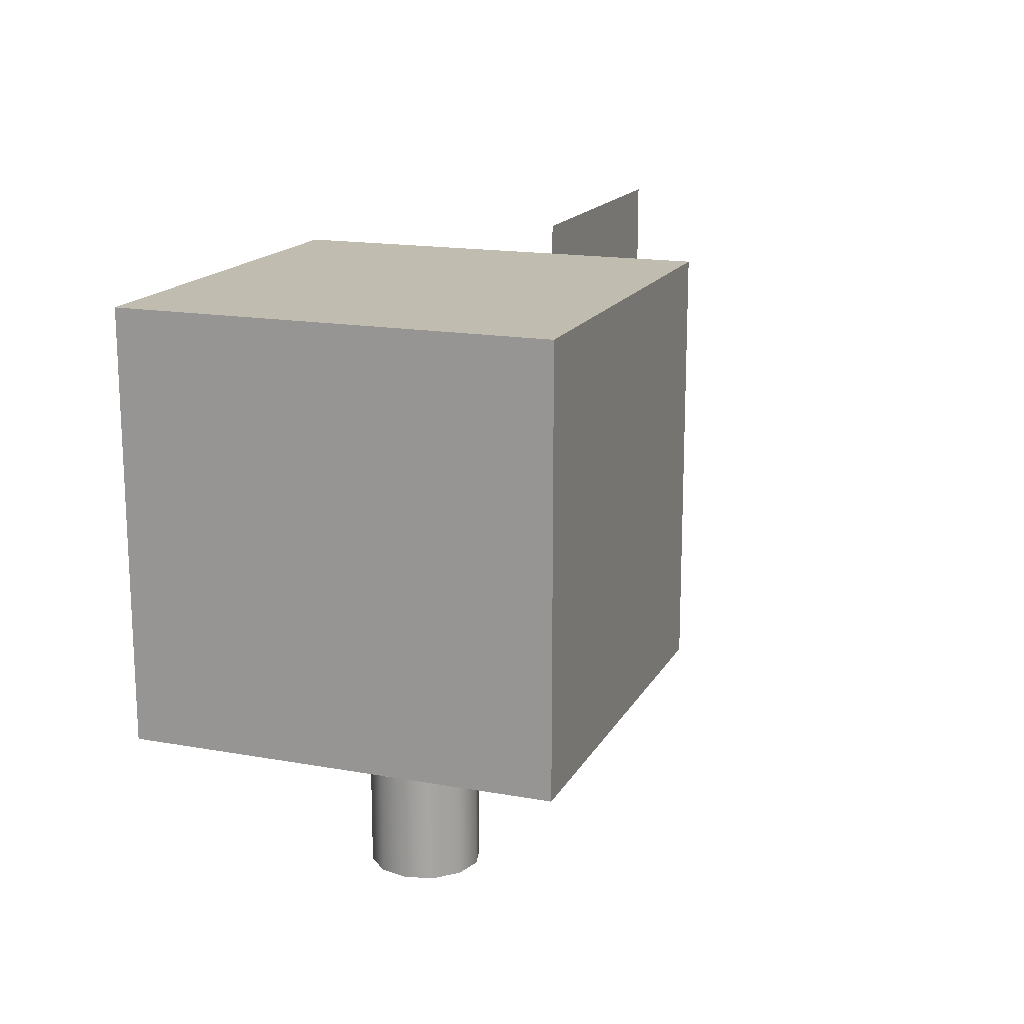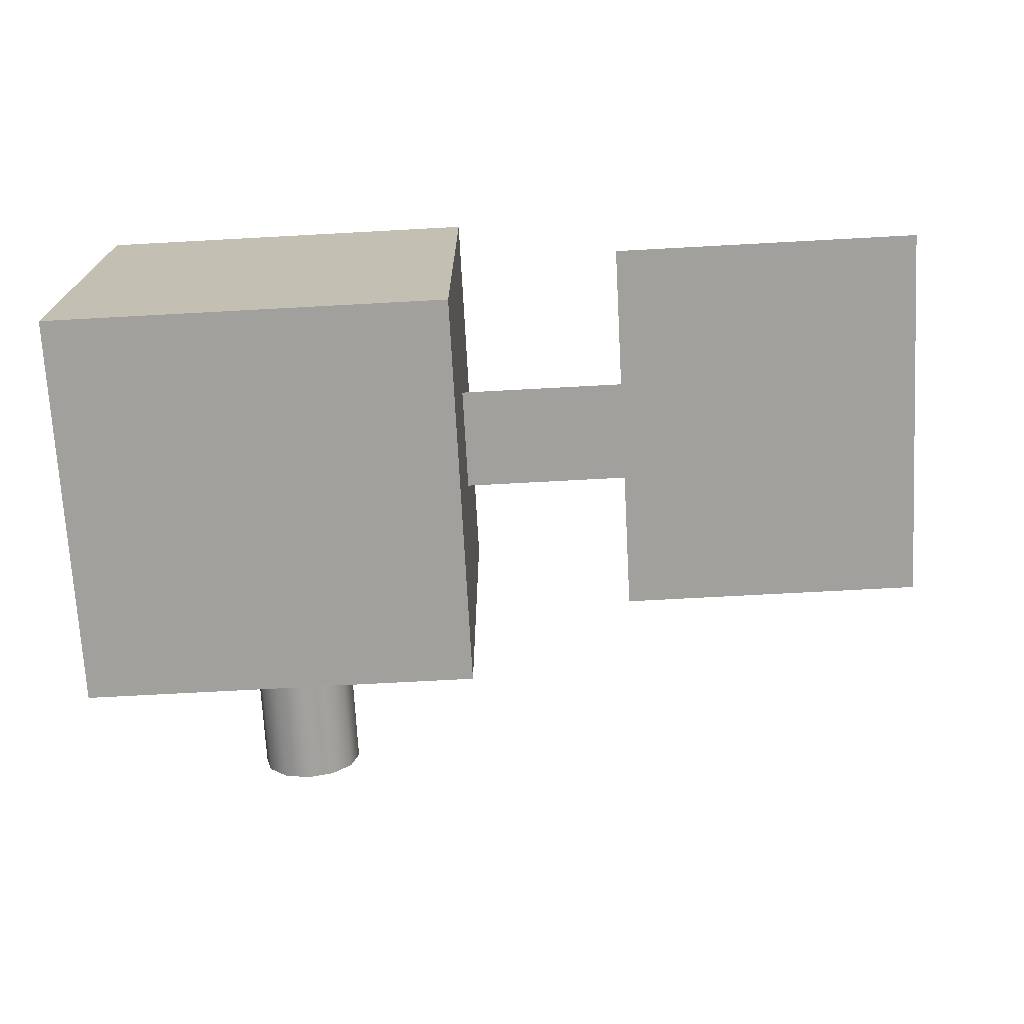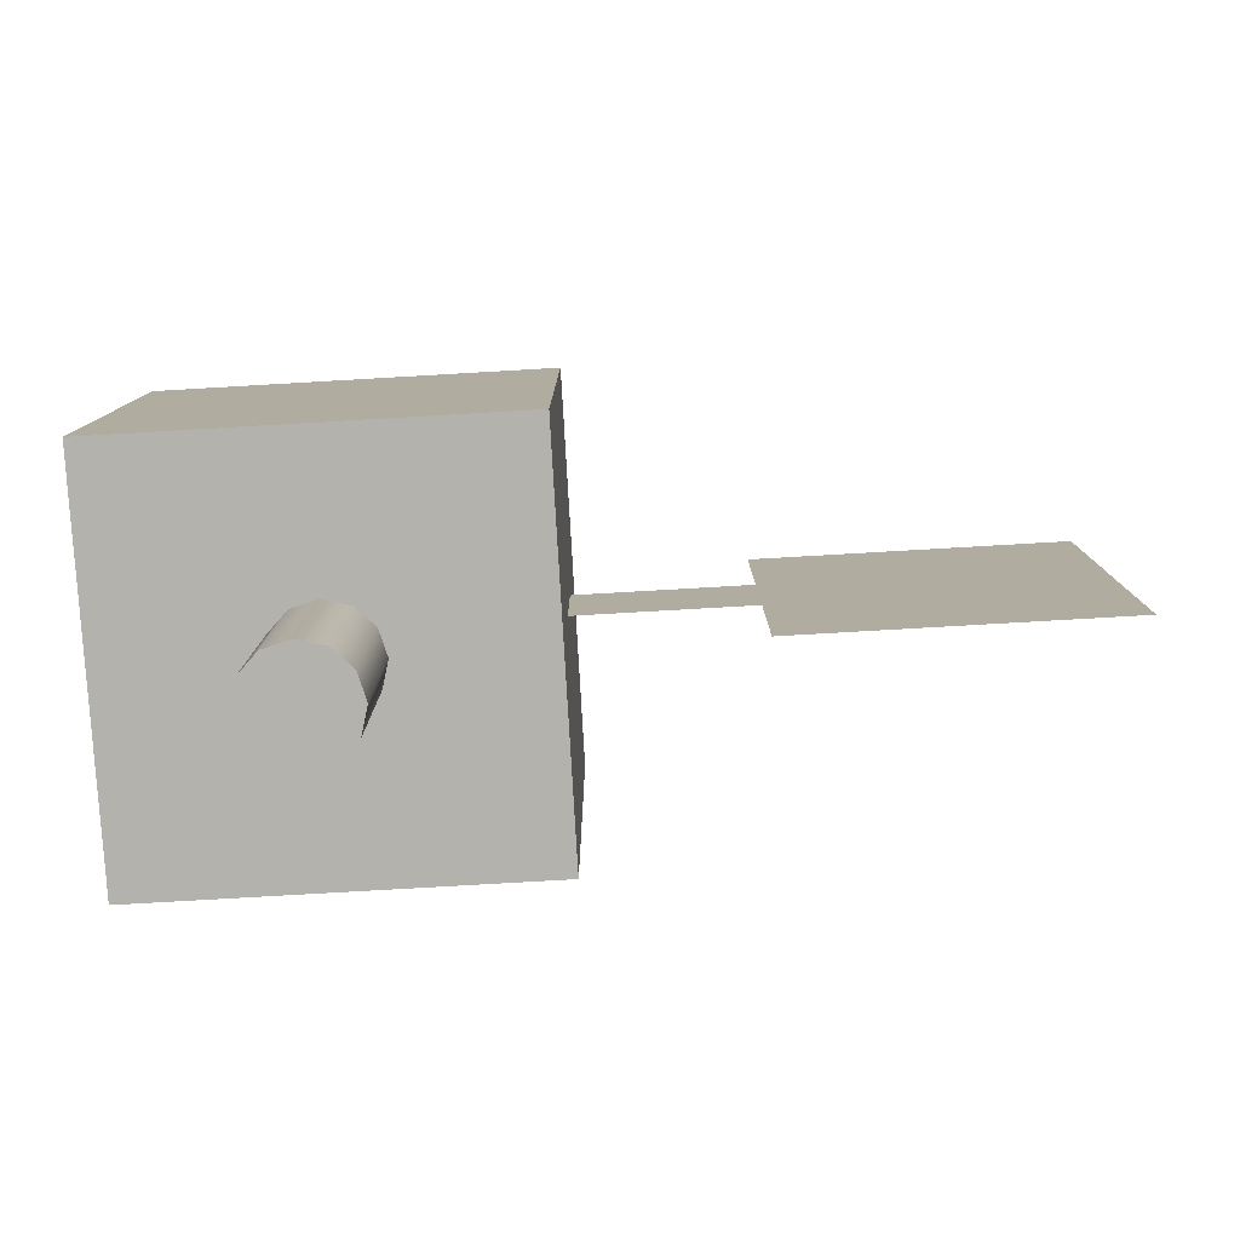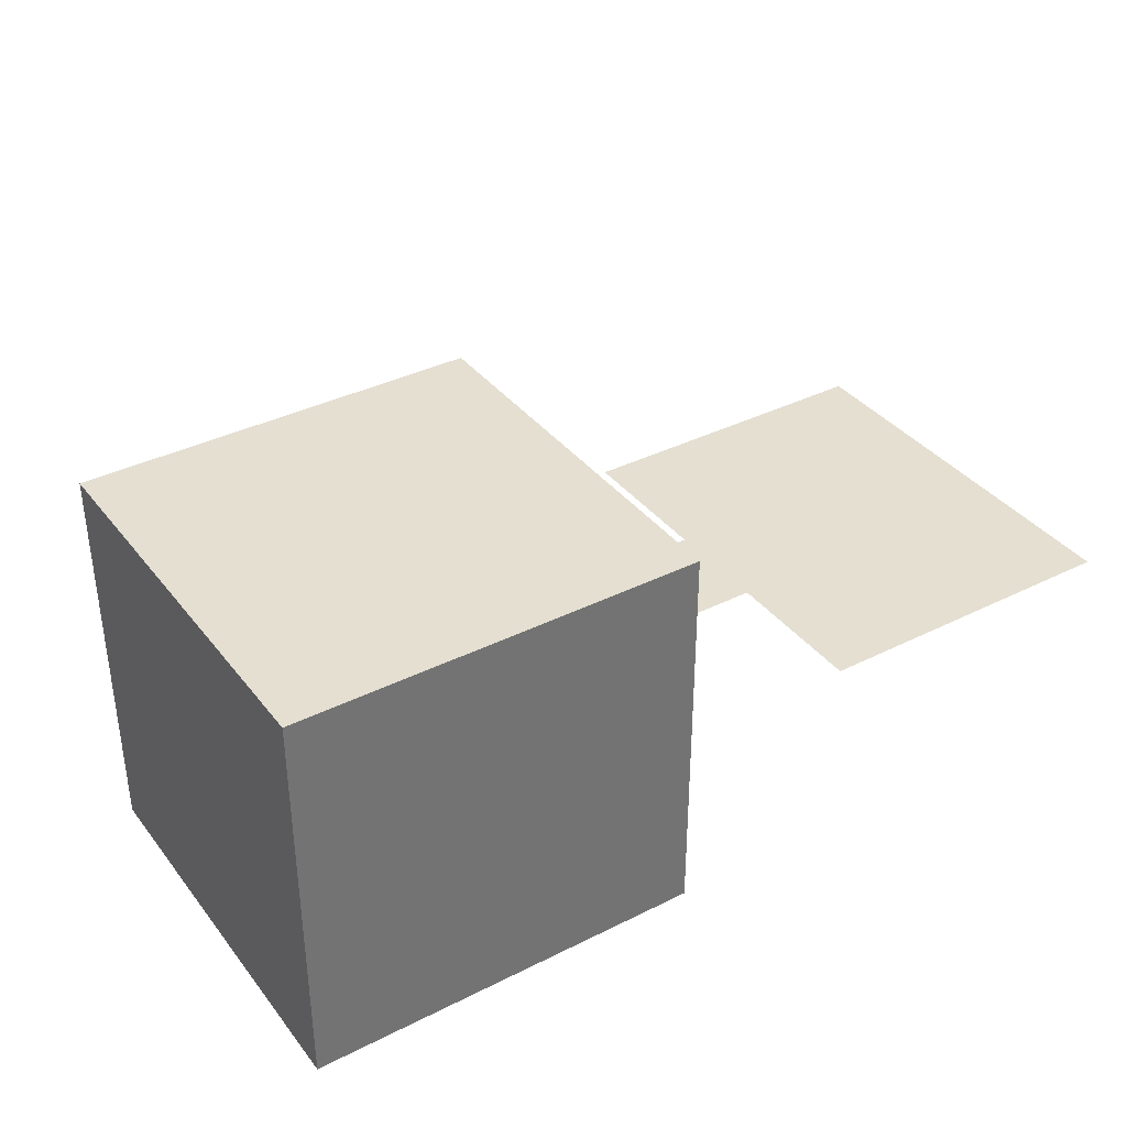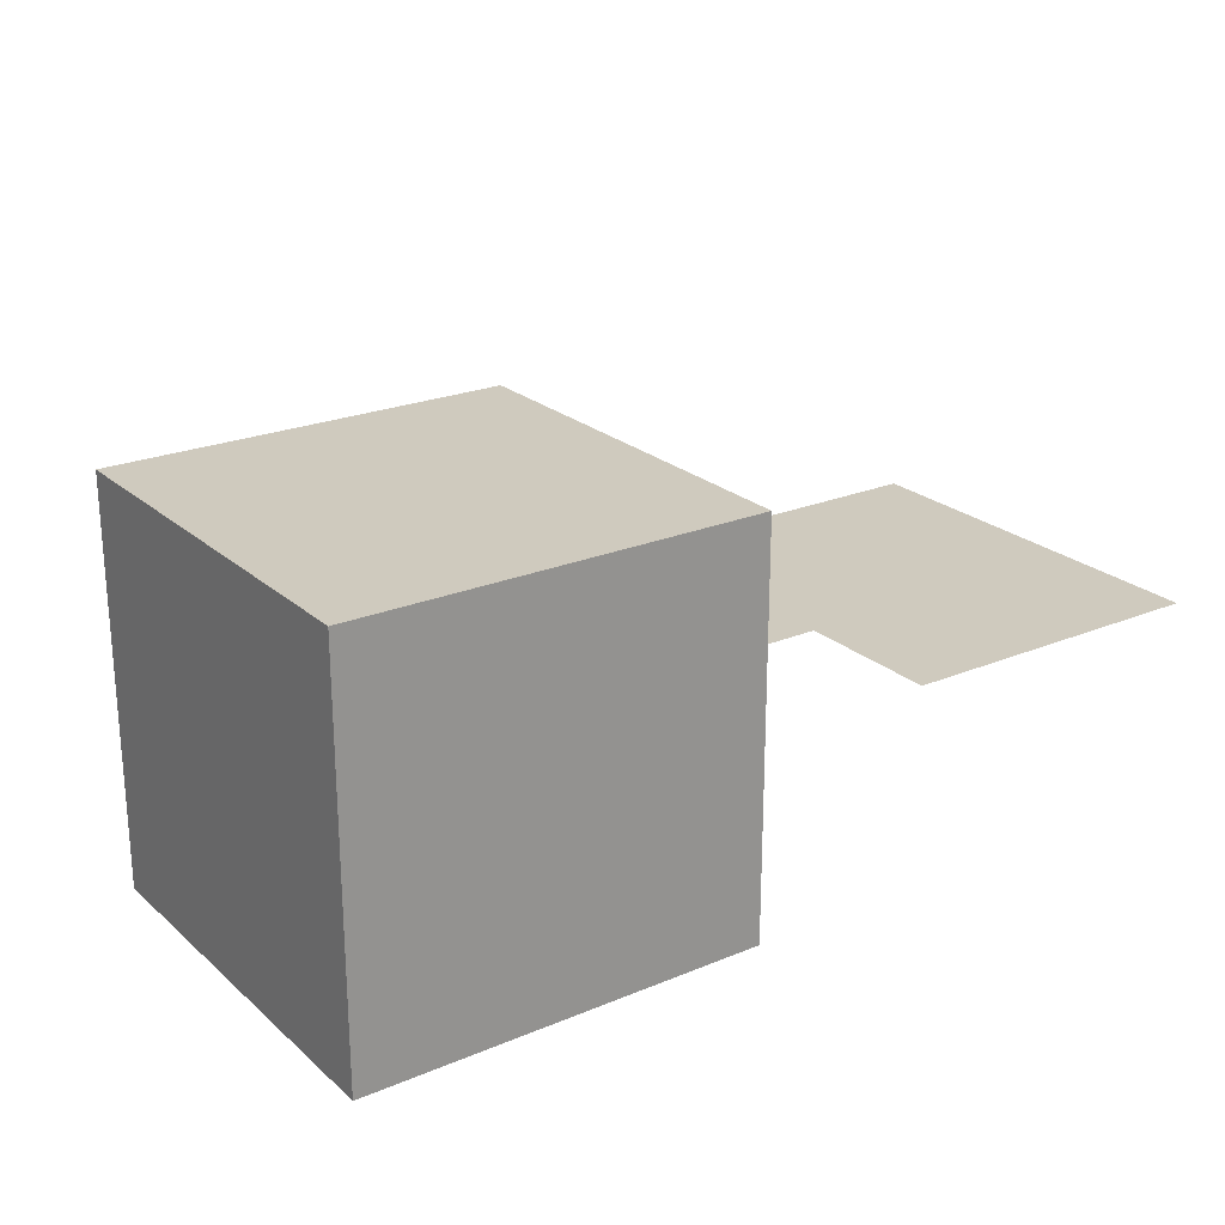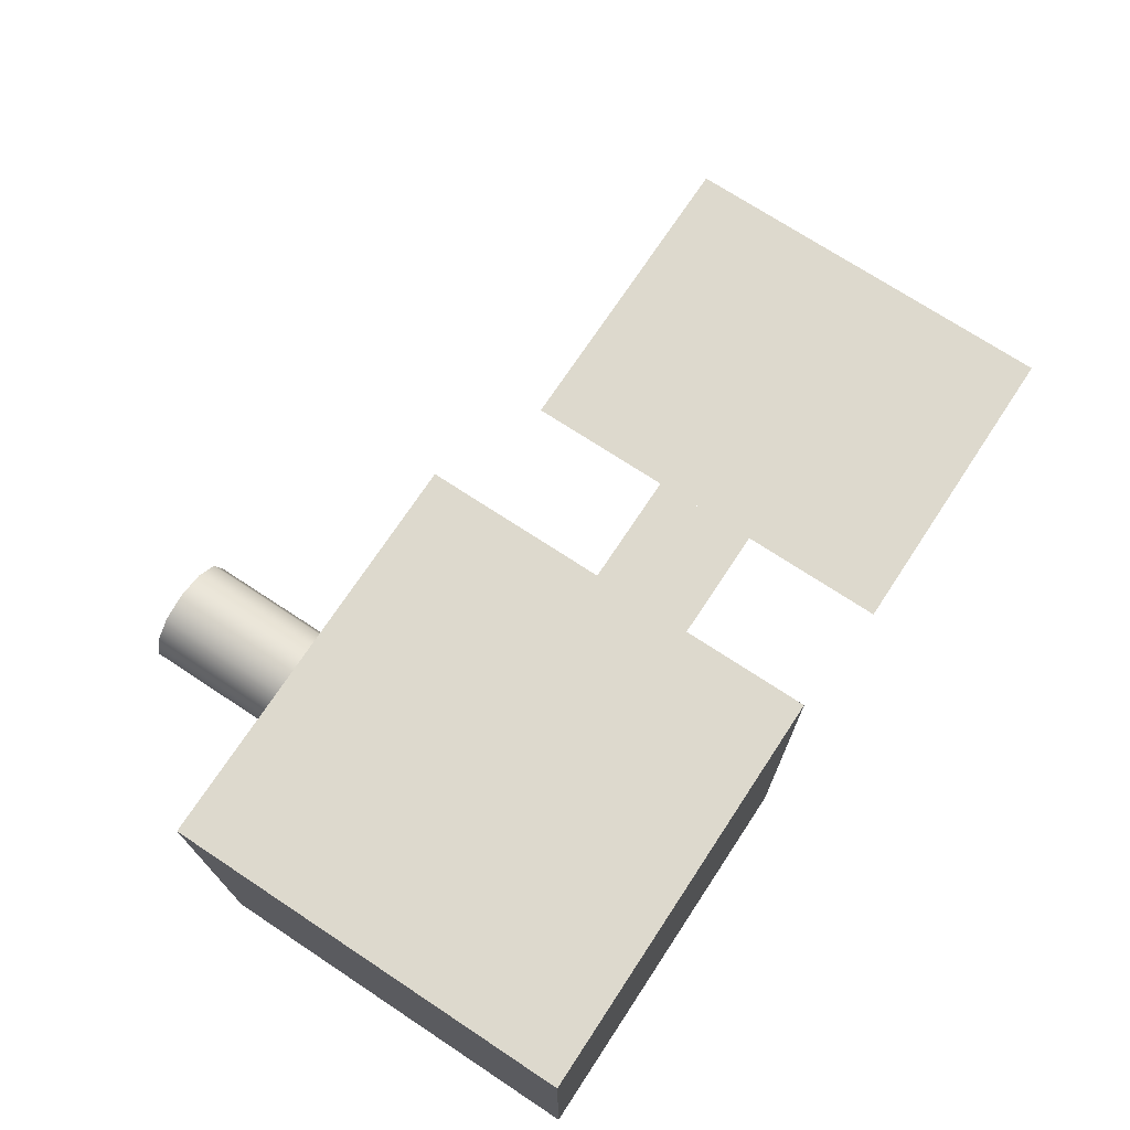
<metadata>
{"format":"obj","ext":"obj","renderer":"f3d","projection":"perspective","resolution":1024,"background":"white","views":[{"elev":16.4,"azim":-69.8,"up":"+Z"},{"elev":-71.7,"azim":3.1,"up":"+Y"},{"elev":-79.4,"azim":3.3,"up":"+Z"},{"elev":36.6,"azim":-33.0,"up":"+Y"},{"elev":23.2,"azim":-35.1,"up":"+Y"},{"elev":72.0,"azim":-56.6,"up":"+Y"}]}
</metadata>
<code>
v  -7.5 0 7.5
v  -7.5 0 -7.5
v  7.5 0 -7.5
v  7.5 0 7.5
v  -7.5 15 7.5
v  7.5 15 7.5
v  7.5 15 -7.5
v  -7.5 15 -7.5
g Box001
f 1 2 3
f 3 4 1
f 5 6 7
f 7 8 5
f 1 4 6
f 6 5 1
f 4 3 7
f 7 6 4
f 3 2 8
f 8 7 3
f 2 1 5
f 5 8 2
v  14 7.5 -7.5
v  14 7.5 7.5
v  26 7.5 -7.5
v  26 7.5 7.5
g Plane001
f 9 10 11
f 12 11 10
v  2 7.5 -7
v  1.732 6.5 -7
v  1.732 6.5 -14
v  2 7.5 -14
v  1 5.768 -7
v  1 5.768 -14
v  -0 5.5 -7
v  -0 5.5 -14
v  -1 5.768 -7
v  -1 5.768 -14
v  -1.732 6.5 -7
v  -1.732 6.5 -14
v  -2 7.5 -7
v  -2 7.5 -14
v  -1.732 8.5 -7
v  -1.732 8.5 -14
v  -1 9.232 -7
v  -1 9.232 -14
v  -0 9.5 -7
v  -0 9.5 -14
v  1 9.232 -7
v  1 9.232 -14
v  1.732 8.5 -7
v  1.732 8.5 -14
g Cylinder001
f 13 14 15
f 15 16 13
f 14 17 18
f 18 15 14
f 17 19 20
f 20 18 17
f 19 21 22
f 22 20 19
f 21 23 24
f 24 22 21
f 23 25 26
f 26 24 23
f 25 27 28
f 28 26 25
f 27 29 30
f 30 28 27
f 29 31 32
f 32 30 29
f 31 33 34
f 34 32 31
f 33 35 36
f 36 34 33
f 35 13 16
f 16 36 35
f 15 18 20
f 20 22 24
f 24 26 28
f 20 24 28
f 28 30 32
f 32 34 36
f 28 32 36
f 20 28 36
f 15 20 36
f 16 15 36
v  6 7.5 -2
v  6 7.5 2
v  14 7.5 -2
v  14 7.5 2
g Plane002
f 37 38 39
f 40 39 38

</code>
